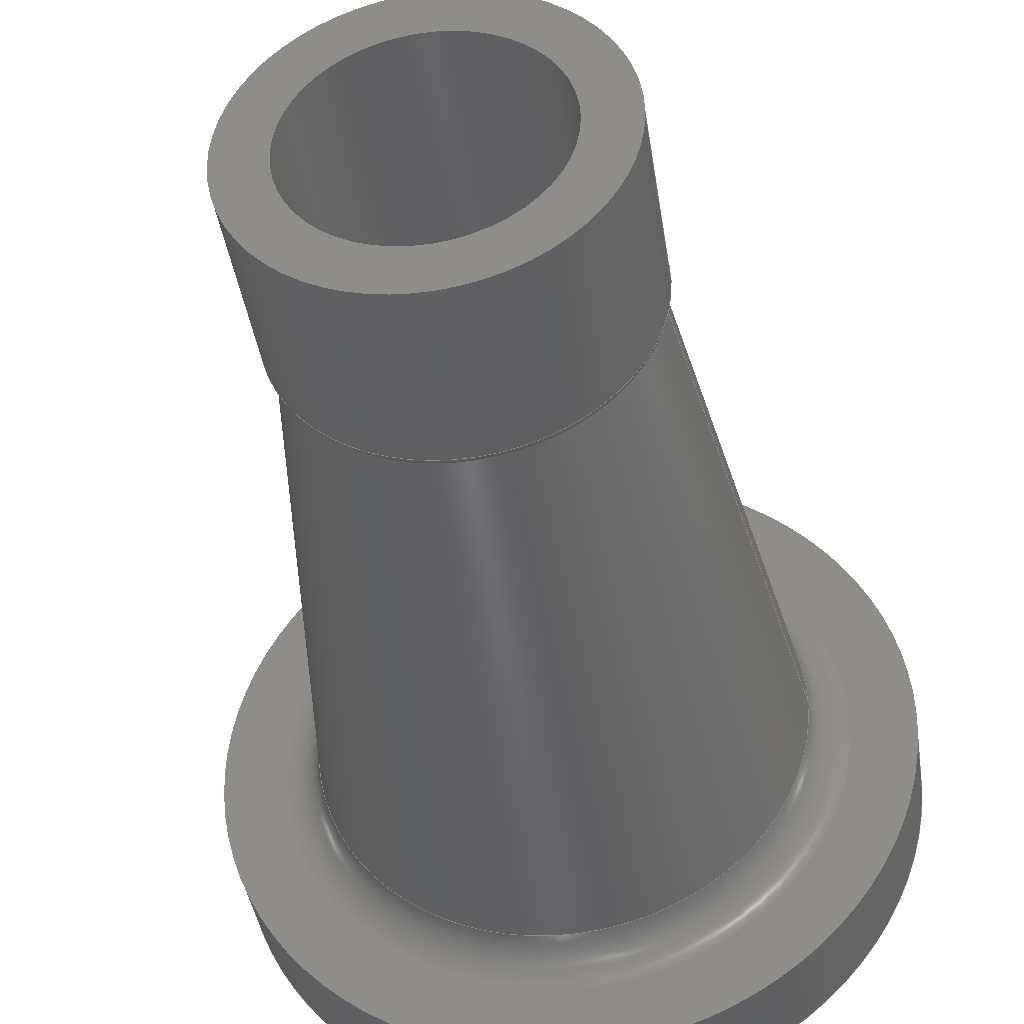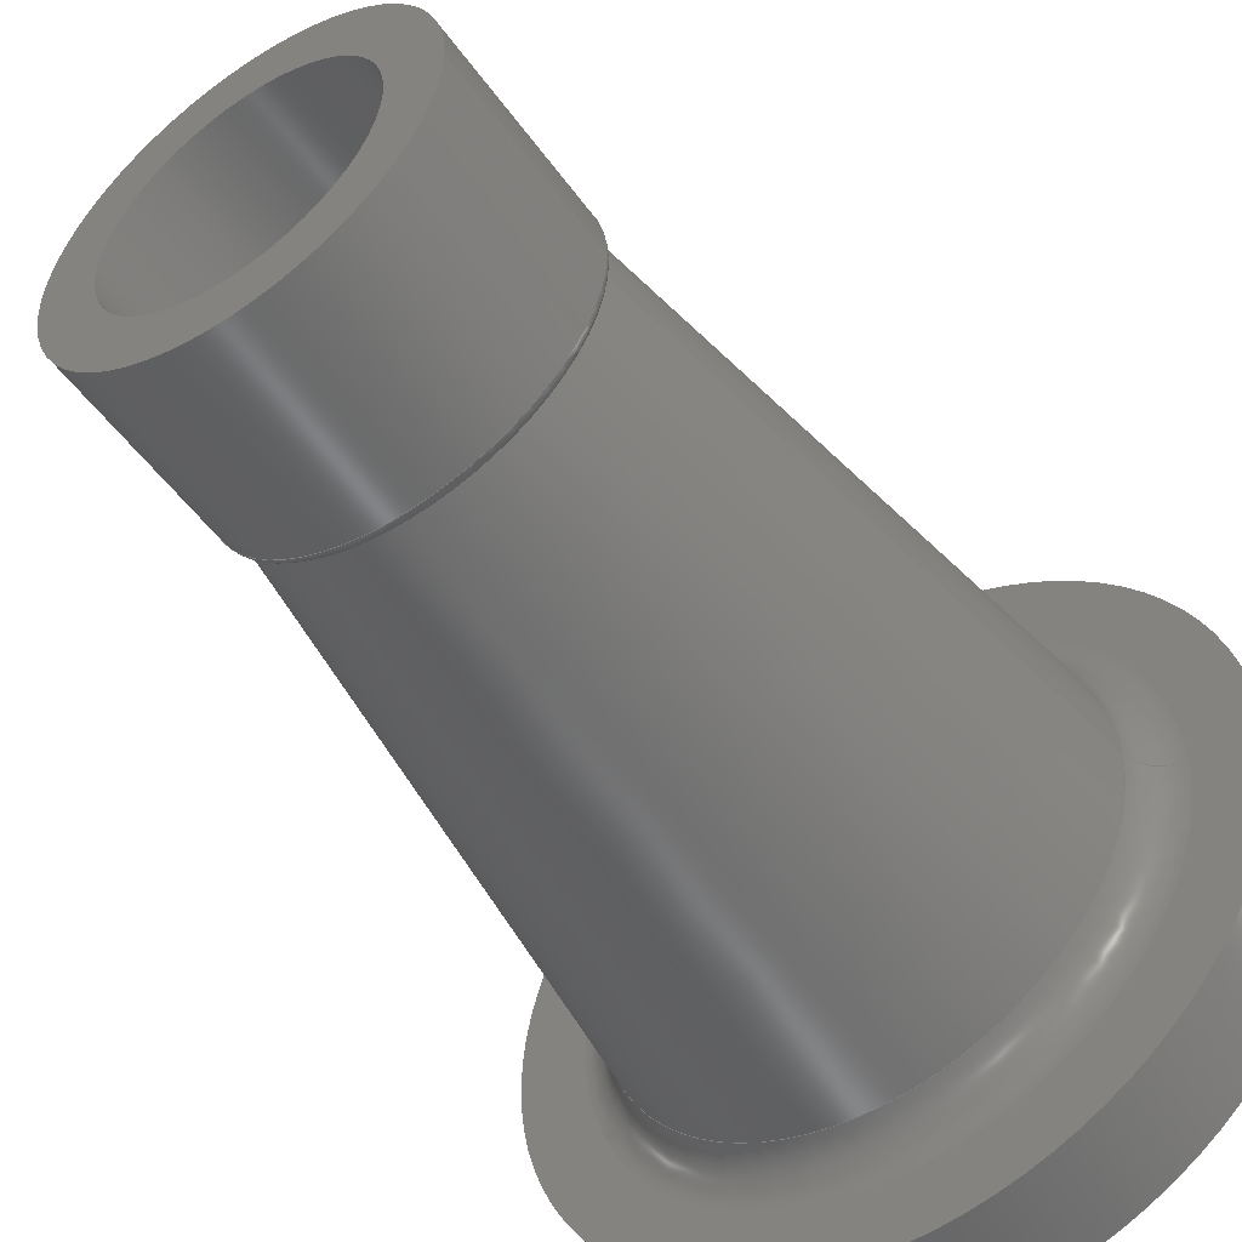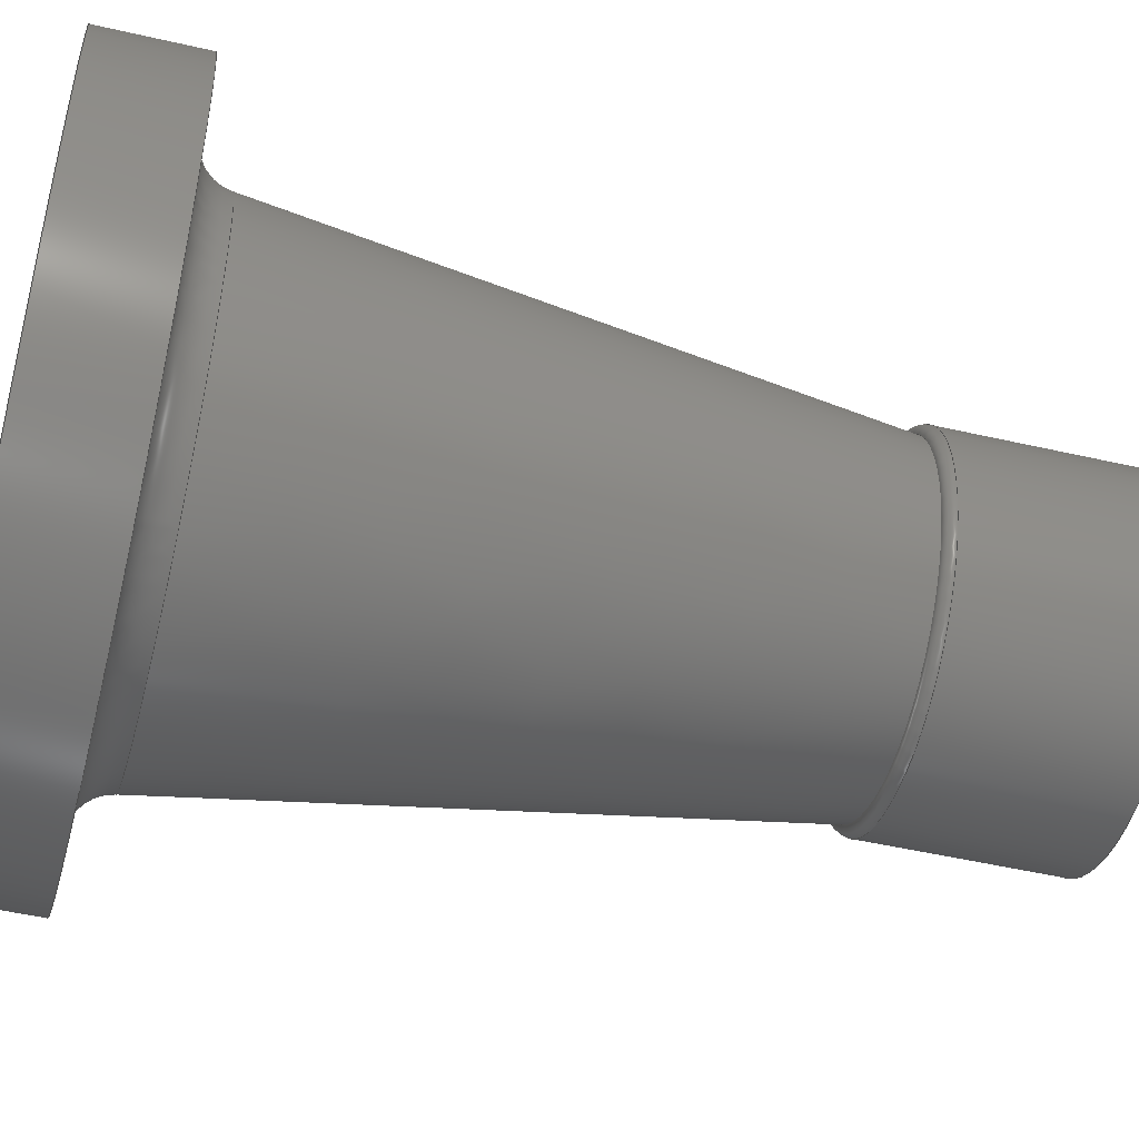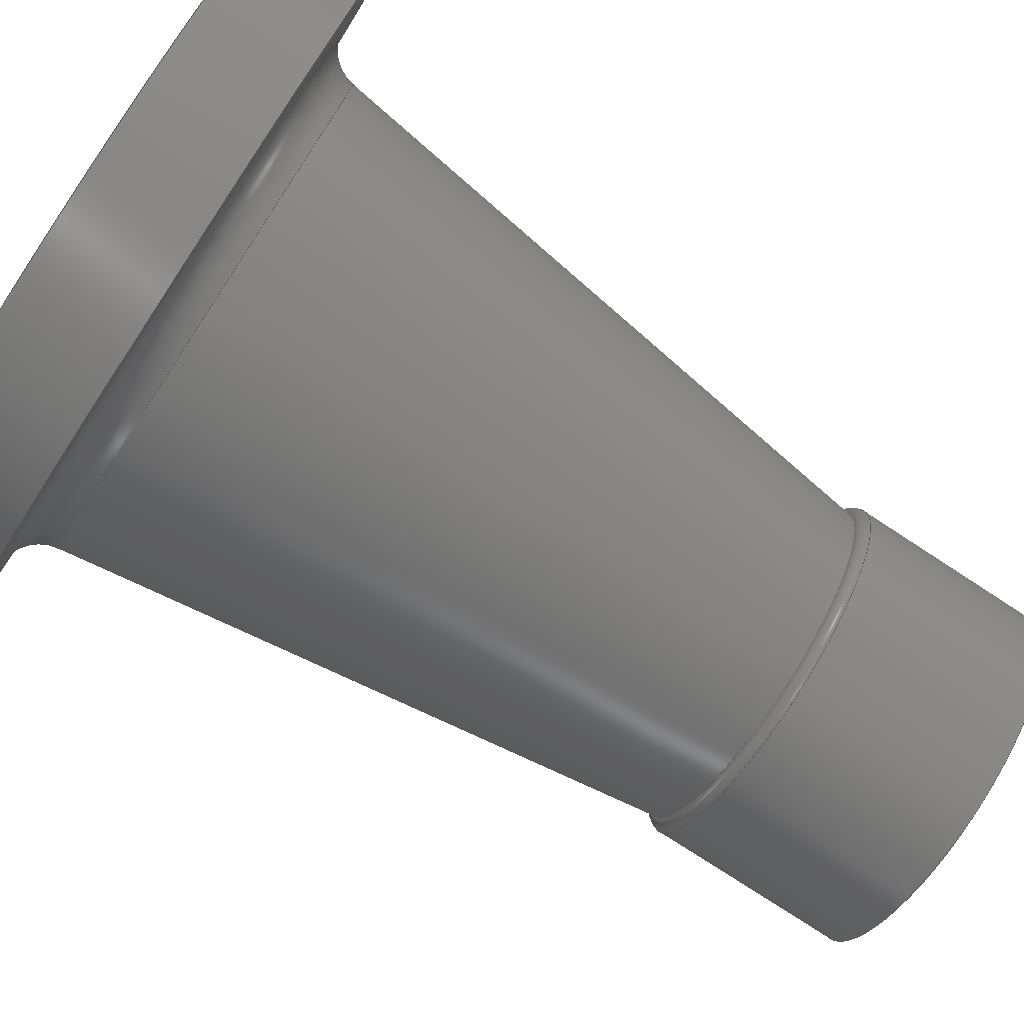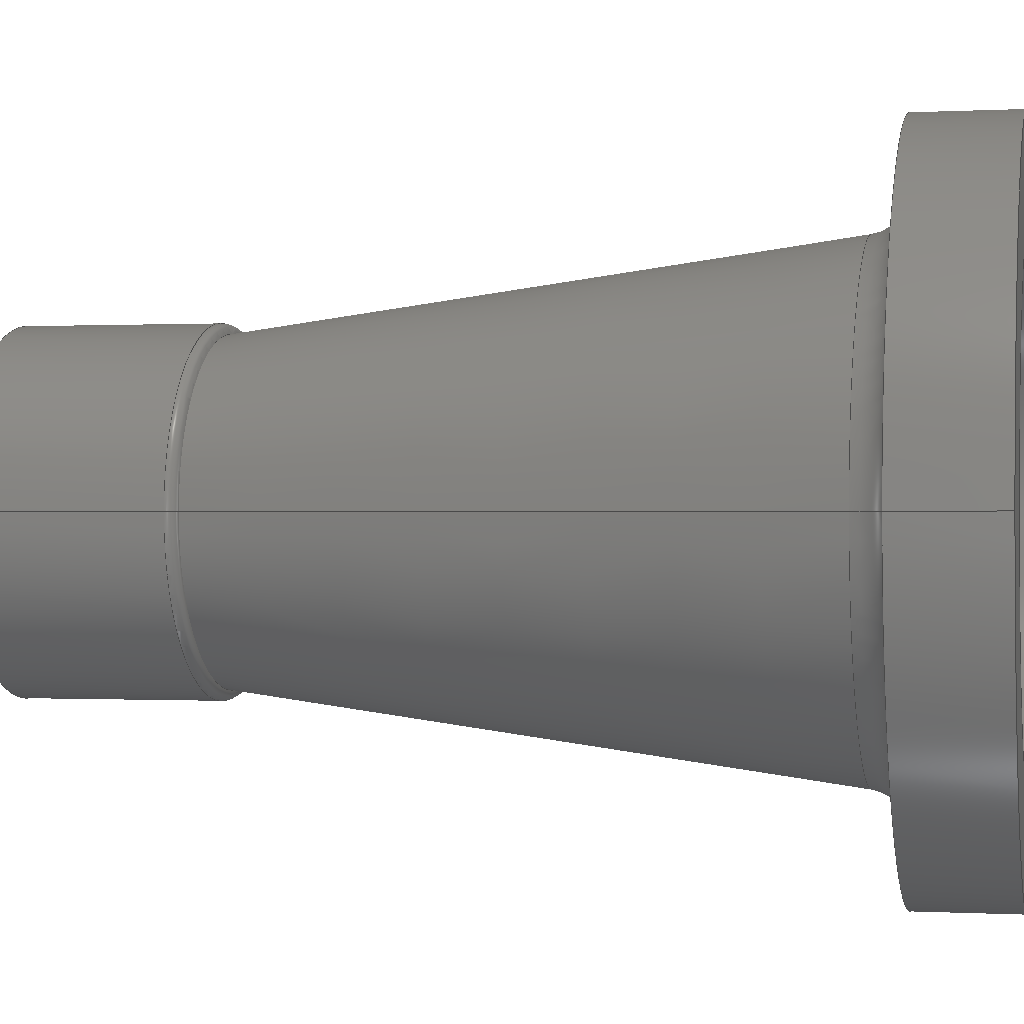
<metadata>
{"format":"step","ext":"step","renderer":"f3d","projection":"perspective","resolution":1024,"background":"white","views":[{"elev":-40.6,"azim":8.6,"up":"+Y"},{"elev":-51.5,"azim":34.5,"up":"+Y"},{"elev":-49.5,"azim":-104.3,"up":"+Y"},{"elev":-77.2,"azim":-123.2,"up":"+Y"},{"elev":-0.1,"azim":101.8,"up":"+Y"}]}
</metadata>
<code>
ISO-10303-21;
DATA;
#1=SHAPE_REPRESENTATION_RELATIONSHIP('','',#146,#2);
#2=ADVANCED_BREP_SHAPE_REPRESENTATION('',(#144),#260);
#3=TOROIDAL_SURFACE('',#167,0.05699,0.008);
#4=TOROIDAL_SURFACE('',#171,0.033,0.002);
#5=CONICAL_SURFACE('',#155,0.04222,0.1352);
#6=CONICAL_SURFACE('',#169,0.033,0.1352);
#7=PLANE('',#151);
#8=PLANE('',#157);
#9=PLANE('',#161);
#10=PLANE('',#165);
#11=ORIENTED_EDGE('',*,*,#35,.T.);
#12=ORIENTED_EDGE('',*,*,#36,.F.);
#13=ORIENTED_EDGE('',*,*,#37,.F.);
#14=ORIENTED_EDGE('',*,*,#36,.T.);
#15=ORIENTED_EDGE('',*,*,#38,.F.);
#16=ORIENTED_EDGE('',*,*,#37,.T.);
#17=ORIENTED_EDGE('',*,*,#38,.T.);
#18=ORIENTED_EDGE('',*,*,#39,.F.);
#19=ORIENTED_EDGE('',*,*,#40,.F.);
#20=ORIENTED_EDGE('',*,*,#39,.T.);
#21=ORIENTED_EDGE('',*,*,#41,.F.);
#22=ORIENTED_EDGE('',*,*,#40,.T.);
#23=ORIENTED_EDGE('',*,*,#42,.F.);
#24=ORIENTED_EDGE('',*,*,#41,.T.);
#25=ORIENTED_EDGE('',*,*,#43,.F.);
#26=ORIENTED_EDGE('',*,*,#42,.T.);
#27=ORIENTED_EDGE('',*,*,#44,.F.);
#28=ORIENTED_EDGE('',*,*,#43,.T.);
#29=ORIENTED_EDGE('',*,*,#44,.T.);
#30=ORIENTED_EDGE('',*,*,#45,.F.);
#31=ORIENTED_EDGE('',*,*,#45,.T.);
#32=ORIENTED_EDGE('',*,*,#46,.F.);
#33=ORIENTED_EDGE('',*,*,#35,.F.);
#34=ORIENTED_EDGE('',*,*,#46,.T.);
#35=EDGE_CURVE('',#47,#47,#59,.T.);
#36=EDGE_CURVE('',#48,#48,#60,.T.);
#37=EDGE_CURVE('',#49,#49,#61,.T.);
#38=EDGE_CURVE('',#50,#50,#62,.T.);
#39=EDGE_CURVE('',#51,#51,#63,.T.);
#40=EDGE_CURVE('',#52,#52,#64,.T.);
#41=EDGE_CURVE('',#53,#53,#65,.T.);
#42=EDGE_CURVE('',#54,#54,#66,.T.);
#43=EDGE_CURVE('',#55,#55,#67,.T.);
#44=EDGE_CURVE('',#56,#56,#68,.T.);
#45=EDGE_CURVE('',#57,#57,#69,.T.);
#46=EDGE_CURVE('',#58,#58,#70,.T.);
#47=VERTEX_POINT('',#225);
#48=VERTEX_POINT('',#227);
#49=VERTEX_POINT('',#230);
#50=VERTEX_POINT('',#233);
#51=VERTEX_POINT('',#236);
#52=VERTEX_POINT('',#239);
#53=VERTEX_POINT('',#242);
#54=VERTEX_POINT('',#245);
#55=VERTEX_POINT('',#248);
#56=VERTEX_POINT('',#251);
#57=VERTEX_POINT('',#254);
#58=VERTEX_POINT('',#257);
#59=CIRCLE('',#149,0.035);
#60=CIRCLE('',#150,0.035);
#61=CIRCLE('',#152,0.025);
#62=CIRCLE('',#154,0.025);
#63=CIRCLE('',#156,0.04222);
#64=CIRCLE('',#158,0.05);
#65=CIRCLE('',#160,0.05);
#66=CIRCLE('',#162,0.07);
#67=CIRCLE('',#164,0.07);
#68=CIRCLE('',#166,0.05699);
#69=CIRCLE('',#168,0.04906);
#70=CIRCLE('',#170,0.033);
#71=EDGE_LOOP('',(#11));
#72=EDGE_LOOP('',(#12));
#73=EDGE_LOOP('',(#13));
#74=EDGE_LOOP('',(#14));
#75=EDGE_LOOP('',(#15));
#76=EDGE_LOOP('',(#16));
#77=EDGE_LOOP('',(#17));
#78=EDGE_LOOP('',(#18));
#79=EDGE_LOOP('',(#19));
#80=EDGE_LOOP('',(#20));
#81=EDGE_LOOP('',(#21));
#82=EDGE_LOOP('',(#22));
#83=EDGE_LOOP('',(#23));
#84=EDGE_LOOP('',(#24));
#85=EDGE_LOOP('',(#25));
#86=EDGE_LOOP('',(#26));
#87=EDGE_LOOP('',(#27));
#88=EDGE_LOOP('',(#28));
#89=EDGE_LOOP('',(#29));
#90=EDGE_LOOP('',(#30));
#91=EDGE_LOOP('',(#31));
#92=EDGE_LOOP('',(#32));
#93=EDGE_LOOP('',(#33));
#94=EDGE_LOOP('',(#34));
#95=FACE_BOUND('',#71,.T.);
#96=FACE_BOUND('',#72,.T.);
#97=FACE_BOUND('',#73,.T.);
#98=FACE_BOUND('',#74,.T.);
#99=FACE_BOUND('',#75,.T.);
#100=FACE_BOUND('',#76,.T.);
#101=FACE_BOUND('',#77,.T.);
#102=FACE_BOUND('',#78,.T.);
#103=FACE_BOUND('',#79,.T.);
#104=FACE_BOUND('',#80,.T.);
#105=FACE_BOUND('',#81,.T.);
#106=FACE_BOUND('',#82,.T.);
#107=FACE_BOUND('',#83,.T.);
#108=FACE_BOUND('',#84,.T.);
#109=FACE_BOUND('',#85,.T.);
#110=FACE_BOUND('',#86,.T.);
#111=FACE_BOUND('',#87,.T.);
#112=FACE_BOUND('',#88,.T.);
#113=FACE_BOUND('',#89,.T.);
#114=FACE_BOUND('',#90,.T.);
#115=FACE_BOUND('',#91,.T.);
#116=FACE_BOUND('',#92,.T.);
#117=FACE_BOUND('',#93,.T.);
#118=FACE_BOUND('',#94,.T.);
#119=CYLINDRICAL_SURFACE('',#148,0.035);
#120=CYLINDRICAL_SURFACE('',#153,0.025);
#121=CYLINDRICAL_SURFACE('',#159,0.05);
#122=CYLINDRICAL_SURFACE('',#163,0.07);
#123=ADVANCED_FACE('',(#95,#96),#119,.T.);
#124=ADVANCED_FACE('',(#97,#98),#7,.F.);
#125=ADVANCED_FACE('',(#99,#100),#120,.F.);
#126=ADVANCED_FACE('',(#101,#102),#5,.F.);
#127=ADVANCED_FACE('',(#103,#104),#8,.F.);
#128=ADVANCED_FACE('',(#105,#106),#121,.F.);
#129=ADVANCED_FACE('',(#107,#108),#9,.F.);
#130=ADVANCED_FACE('',(#109,#110),#122,.T.);
#131=ADVANCED_FACE('',(#111,#112),#10,.F.);
#132=ADVANCED_FACE('',(#113,#114),#3,.F.);
#133=ADVANCED_FACE('',(#115,#116),#6,.T.);
#134=ADVANCED_FACE('',(#117,#118),#4,.T.);
#135=CLOSED_SHELL('',(#123,#124,#125,#126,#127,#128,#129,#130,#131,#132,
#133,#134));
#136=STYLED_ITEM('',(#137),#144);
#137=PRESENTATION_STYLE_ASSIGNMENT((#138));
#138=SURFACE_STYLE_USAGE(.BOTH.,#139);
#139=SURFACE_SIDE_STYLE('',(#140));
#140=SURFACE_STYLE_FILL_AREA(#141);
#141=FILL_AREA_STYLE('',(#142));
#142=FILL_AREA_STYLE_COLOUR('',#143);
#143=COLOUR_RGB('',0.6157,0.8118,0.9294);
#144=MANIFOLD_SOLID_BREP('Part 1',#135);
#145=SHAPE_DEFINITION_REPRESENTATION(#265,#146);
#146=SHAPE_REPRESENTATION('Part 1',(#147),#260);
#147=AXIS2_PLACEMENT_3D('',#222,#172,#173);
#148=AXIS2_PLACEMENT_3D('',#223,#174,#175);
#149=AXIS2_PLACEMENT_3D('',#224,#176,#177);
#150=AXIS2_PLACEMENT_3D('',#226,#178,#179);
#151=AXIS2_PLACEMENT_3D('',#228,#180,#181);
#152=AXIS2_PLACEMENT_3D('',#229,#182,#183);
#153=AXIS2_PLACEMENT_3D('',#231,#184,#185);
#154=AXIS2_PLACEMENT_3D('',#232,#186,#187);
#155=AXIS2_PLACEMENT_3D('',#234,#188,#189);
#156=AXIS2_PLACEMENT_3D('',#235,#190,#191);
#157=AXIS2_PLACEMENT_3D('',#237,#192,#193);
#158=AXIS2_PLACEMENT_3D('',#238,#194,#195);
#159=AXIS2_PLACEMENT_3D('',#240,#196,#197);
#160=AXIS2_PLACEMENT_3D('',#241,#198,#199);
#161=AXIS2_PLACEMENT_3D('',#243,#200,#201);
#162=AXIS2_PLACEMENT_3D('',#244,#202,#203);
#163=AXIS2_PLACEMENT_3D('',#246,#204,#205);
#164=AXIS2_PLACEMENT_3D('',#247,#206,#207);
#165=AXIS2_PLACEMENT_3D('',#249,#208,#209);
#166=AXIS2_PLACEMENT_3D('',#250,#210,#211);
#167=AXIS2_PLACEMENT_3D('',#252,#212,#213);
#168=AXIS2_PLACEMENT_3D('',#253,#214,#215);
#169=AXIS2_PLACEMENT_3D('',#255,#216,#217);
#170=AXIS2_PLACEMENT_3D('',#256,#218,#219);
#171=AXIS2_PLACEMENT_3D('',#258,#220,#221);
#172=DIRECTION('',(0,0,1));
#173=DIRECTION('',(1,0,0));
#174=DIRECTION('',(0,0,1));
#175=DIRECTION('',(1,0,0));
#176=DIRECTION('',(0,0,1));
#177=DIRECTION('',(1,0,0));
#178=DIRECTION('',(0,0,1));
#179=DIRECTION('',(1,0,0));
#180=DIRECTION('',(0,0,-1));
#181=DIRECTION('',(-1,0,0));
#182=DIRECTION('',(0,0,1));
#183=DIRECTION('',(1,0,0));
#184=DIRECTION('',(0,0,1));
#185=DIRECTION('',(1,0,0));
#186=DIRECTION('',(0,0,1));
#187=DIRECTION('',(1,0,0));
#188=DIRECTION('',(0,0,-1));
#189=DIRECTION('',(-1,0,0));
#190=DIRECTION('',(0,0,1));
#191=DIRECTION('',(1,0,0));
#192=DIRECTION('',(0,0,1));
#193=DIRECTION('',(1,0,0));
#194=DIRECTION('',(0,0,1));
#195=DIRECTION('',(1,0,0));
#196=DIRECTION('',(0,0,1));
#197=DIRECTION('',(1,0,0));
#198=DIRECTION('',(0,0,1));
#199=DIRECTION('',(1,0,0));
#200=DIRECTION('',(0,0,1));
#201=DIRECTION('',(1,0,0));
#202=DIRECTION('',(0,0,1));
#203=DIRECTION('',(1,0,0));
#204=DIRECTION('',(0,0,1));
#205=DIRECTION('',(1,0,0));
#206=DIRECTION('',(0,0,1));
#207=DIRECTION('',(1,0,0));
#208=DIRECTION('',(0,0,-1));
#209=DIRECTION('',(-1,0,0));
#210=DIRECTION('',(0,0,1));
#211=DIRECTION('',(1,0,0));
#212=DIRECTION('',(0,0,1));
#213=DIRECTION('',(1,0,0));
#214=DIRECTION('',(0,0,1));
#215=DIRECTION('',(1,0,0));
#216=DIRECTION('',(0,0,-1));
#217=DIRECTION('',(-1,0,0));
#218=DIRECTION('',(0,0,1));
#219=DIRECTION('',(1,0,0));
#220=DIRECTION('',(0,0,1));
#221=DIRECTION('',(1,0,0));
#222=CARTESIAN_POINT('',(0,0,0));
#223=CARTESIAN_POINT('',(0,0,-0.091));
#224=CARTESIAN_POINT('',(0,0,-0.038));
#225=CARTESIAN_POINT('',(0.035,0,-0.038));
#226=CARTESIAN_POINT('',(0,0,0));
#227=CARTESIAN_POINT('',(0.035,0,0));
#228=CARTESIAN_POINT('',(0.03,0,0));
#229=CARTESIAN_POINT('',(0,0,0));
#230=CARTESIAN_POINT('',(0.025,0,0));
#231=CARTESIAN_POINT('',(0,0,-0.091));
#232=CARTESIAN_POINT('',(0,0,-0.05538));
#233=CARTESIAN_POINT('',(0.025,0,-0.05538));
#234=CARTESIAN_POINT('',(0,0,-0.182));
#235=CARTESIAN_POINT('',(0,0,-0.182));
#236=CARTESIAN_POINT('',(0.04222,0,-0.182));
#237=CARTESIAN_POINT('',(0.04611,0,-0.182));
#238=CARTESIAN_POINT('',(0,0,-0.182));
#239=CARTESIAN_POINT('',(0.05,0,-0.182));
#240=CARTESIAN_POINT('',(0,0,-0.091));
#241=CARTESIAN_POINT('',(0,0,-0.185));
#242=CARTESIAN_POINT('',(0.05,0,-0.185));
#243=CARTESIAN_POINT('',(0.06,0,-0.185));
#244=CARTESIAN_POINT('',(0,0,-0.185));
#245=CARTESIAN_POINT('',(0.07,0,-0.185));
#246=CARTESIAN_POINT('',(0,0,-0.091));
#247=CARTESIAN_POINT('',(0,0,-0.165));
#248=CARTESIAN_POINT('',(0.07,0,-0.165));
#249=CARTESIAN_POINT('',(0.06349,0,-0.165));
#250=CARTESIAN_POINT('',(0,0,-0.165));
#251=CARTESIAN_POINT('',(0.05699,0,-0.165));
#252=CARTESIAN_POINT('',(0,0,-0.157));
#253=CARTESIAN_POINT('',(0,0,-0.1581));
#254=CARTESIAN_POINT('',(0.04906,0,-0.1581));
#255=CARTESIAN_POINT('',(0,0,-0.04));
#256=CARTESIAN_POINT('',(0,0,-0.04));
#257=CARTESIAN_POINT('',(0.033,0,-0.04));
#258=CARTESIAN_POINT('',(0,0,-0.038));
#259=MECHANICAL_DESIGN_GEOMETRIC_PRESENTATION_REPRESENTATION('',(#136),
#260);
#260=(
GEOMETRIC_REPRESENTATION_CONTEXT(3)
GLOBAL_UNCERTAINTY_ASSIGNED_CONTEXT((#261))
GLOBAL_UNIT_ASSIGNED_CONTEXT((#264,#263,#262))
REPRESENTATION_CONTEXT('Part 1','TOP_LEVEL_ASSEMBLY_PART')
);
#261=UNCERTAINTY_MEASURE_WITH_UNIT(LENGTH_MEASURE(5e-06),#264,
'DISTANCE_ACCURACY_VALUE','Maximum Tolerance applied to model');
#262=(
NAMED_UNIT(*)
SI_UNIT($,.STERADIAN.)
SOLID_ANGLE_UNIT()
);
#263=(
NAMED_UNIT(*)
PLANE_ANGLE_UNIT()
SI_UNIT($,.RADIAN.)
);
#264=(
LENGTH_UNIT()
NAMED_UNIT(*)
SI_UNIT($,.METRE.)
);
#265=PRODUCT_DEFINITION_SHAPE('','',#266);
#266=PRODUCT_DEFINITION('','',#268,#267);
#267=PRODUCT_DEFINITION_CONTEXT('',#274,'design');
#268=PRODUCT_DEFINITION_FORMATION_WITH_SPECIFIED_SOURCE('','',#270,
 .NOT_KNOWN.);
#269=PRODUCT_RELATED_PRODUCT_CATEGORY('','',(#270));
#270=PRODUCT('Part 1','Part 1','Part 1',(#272));
#271=PRODUCT_CATEGORY('','');
#272=PRODUCT_CONTEXT('',#274,'mechanical');
#273=APPLICATION_PROTOCOL_DEFINITION('international standard',
'ap242_managed_model_based_3d_engineering',2011,#274);
#274=APPLICATION_CONTEXT('managed model based 3d engineering');
ENDSEC;
END-ISO-10303-21;

</code>
